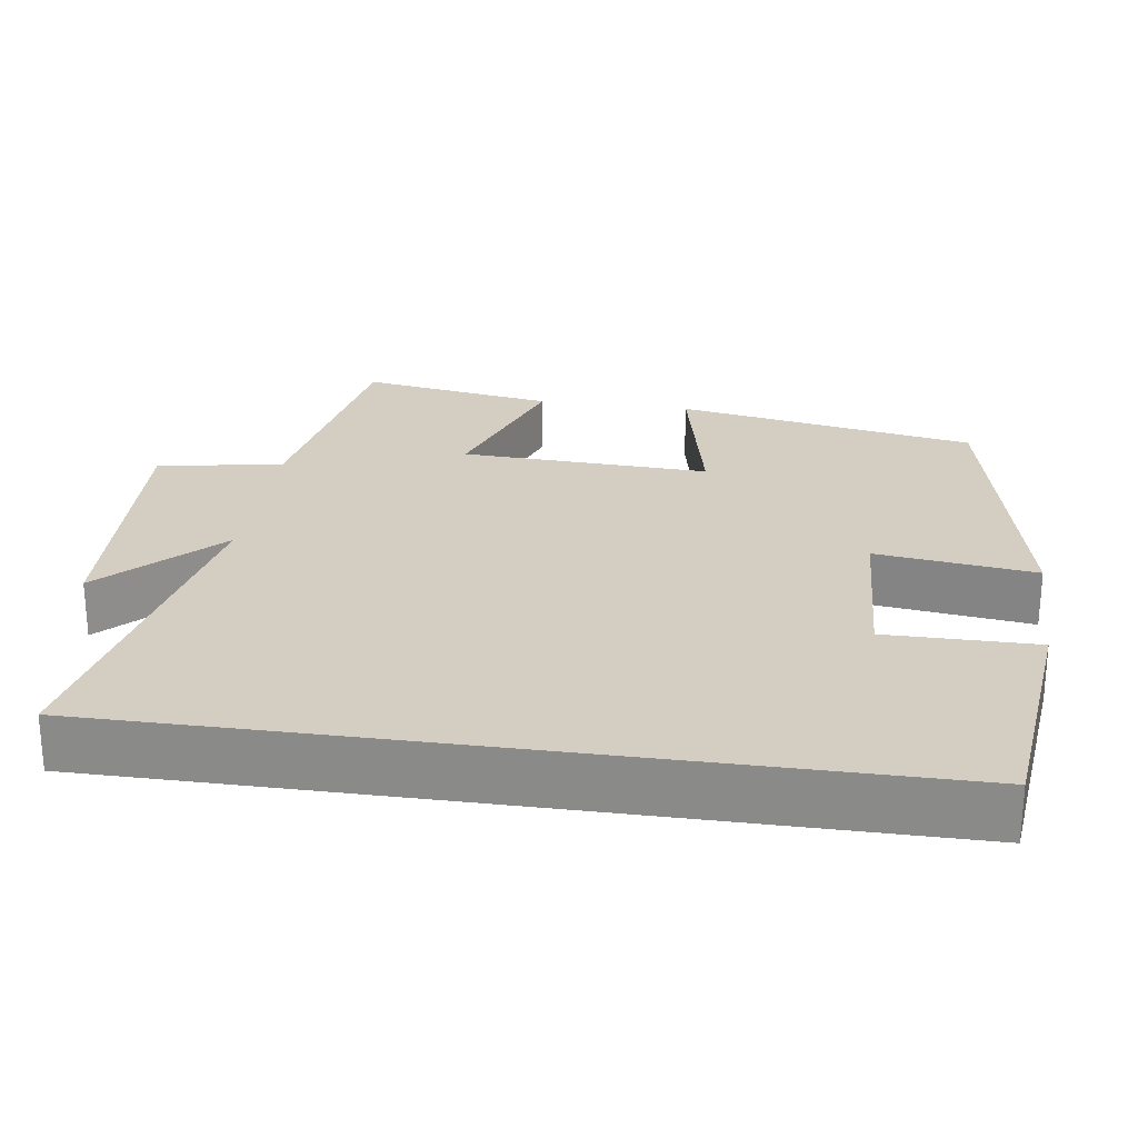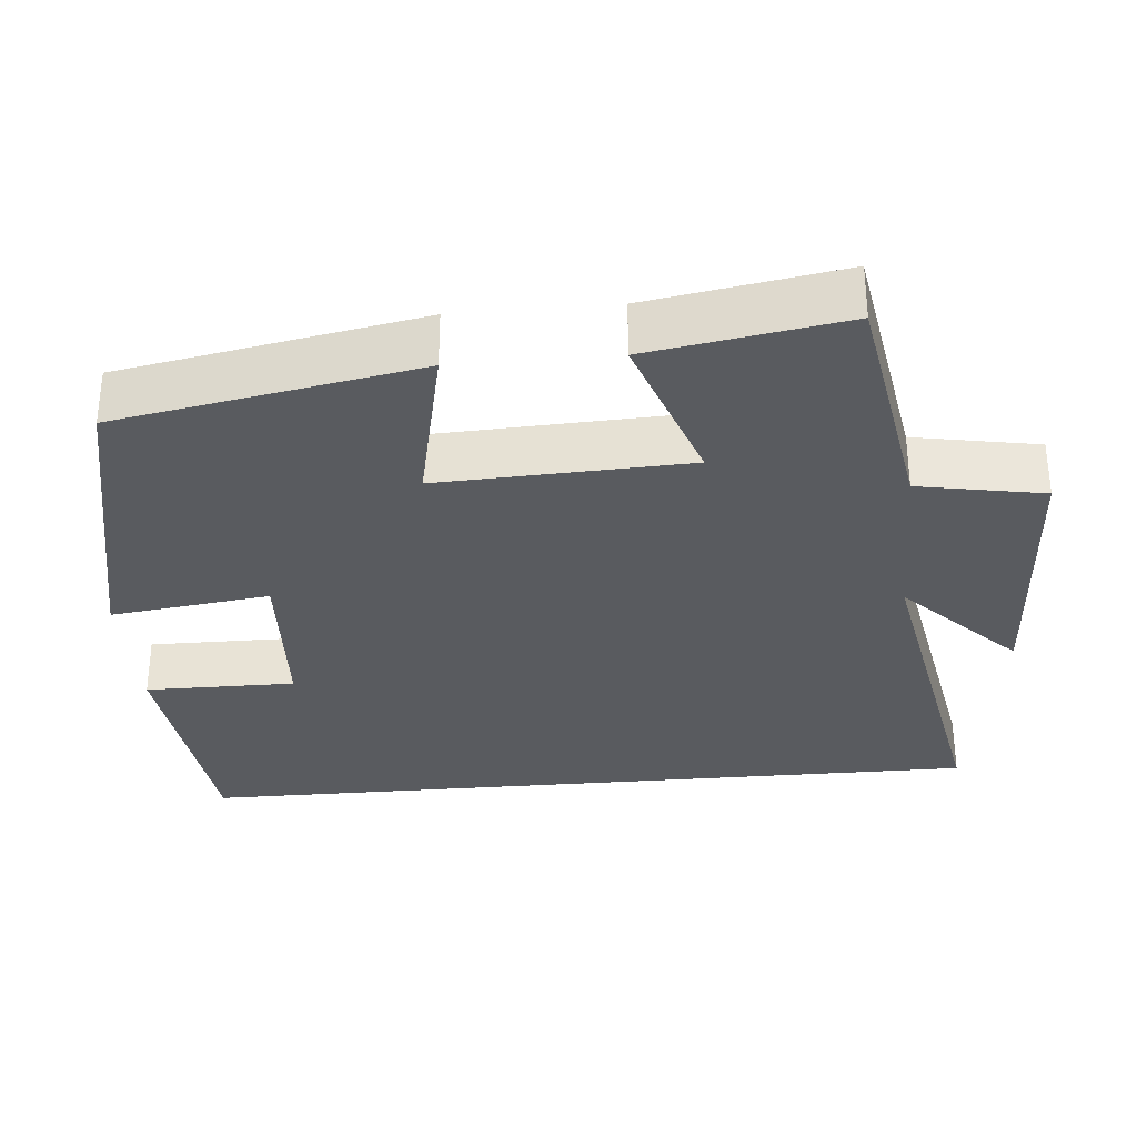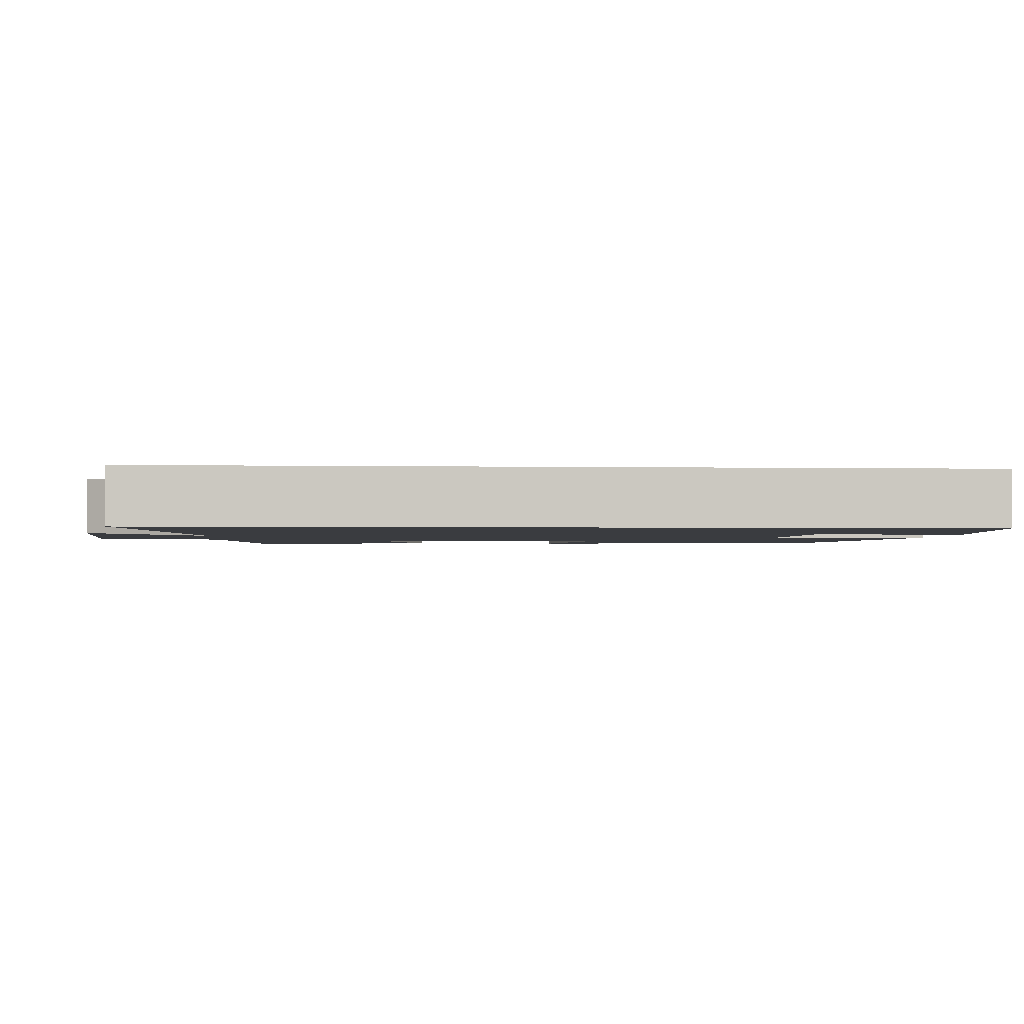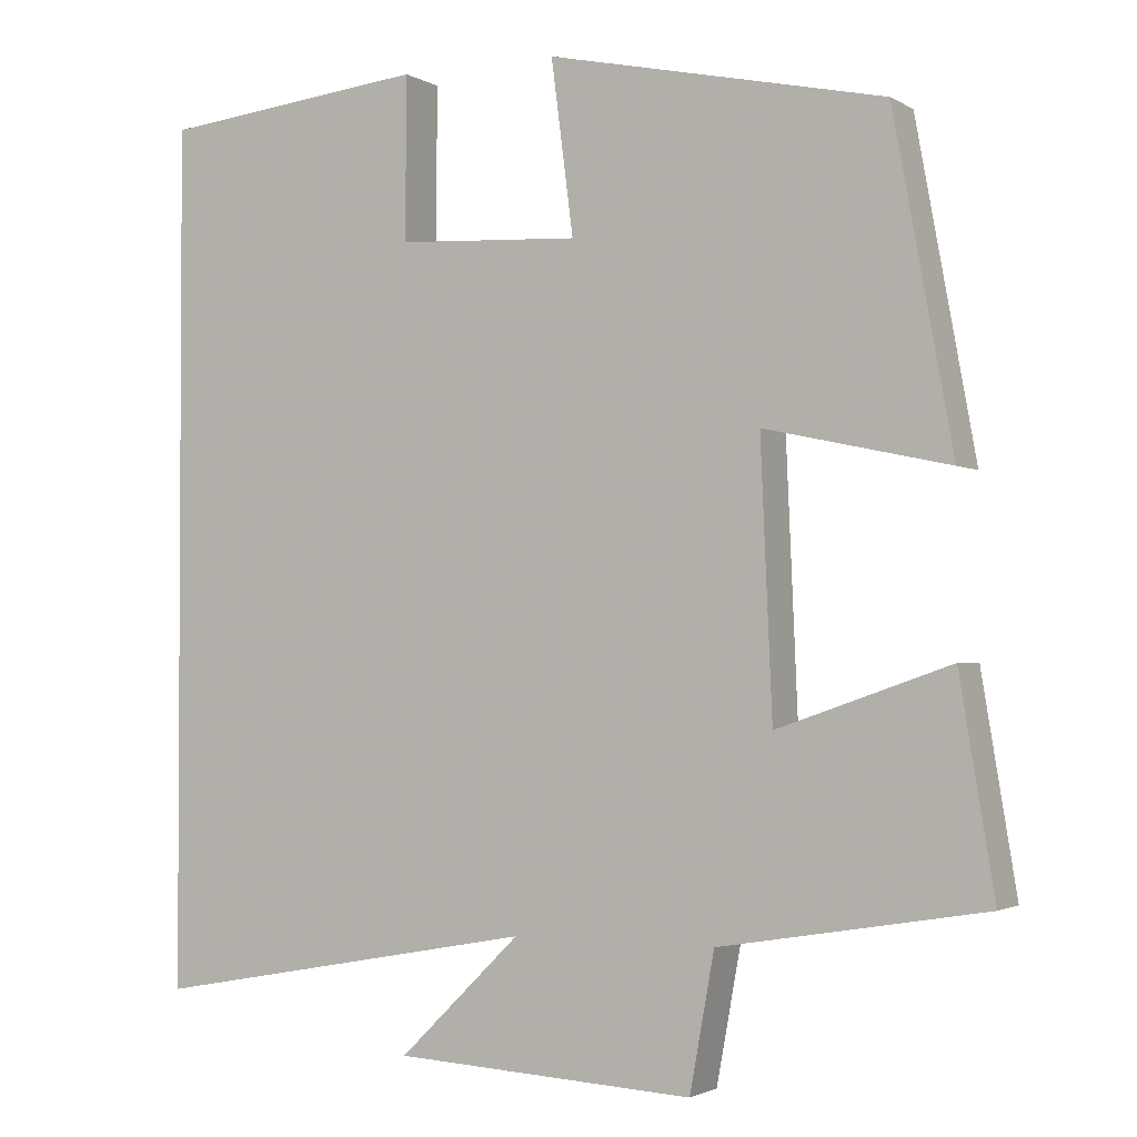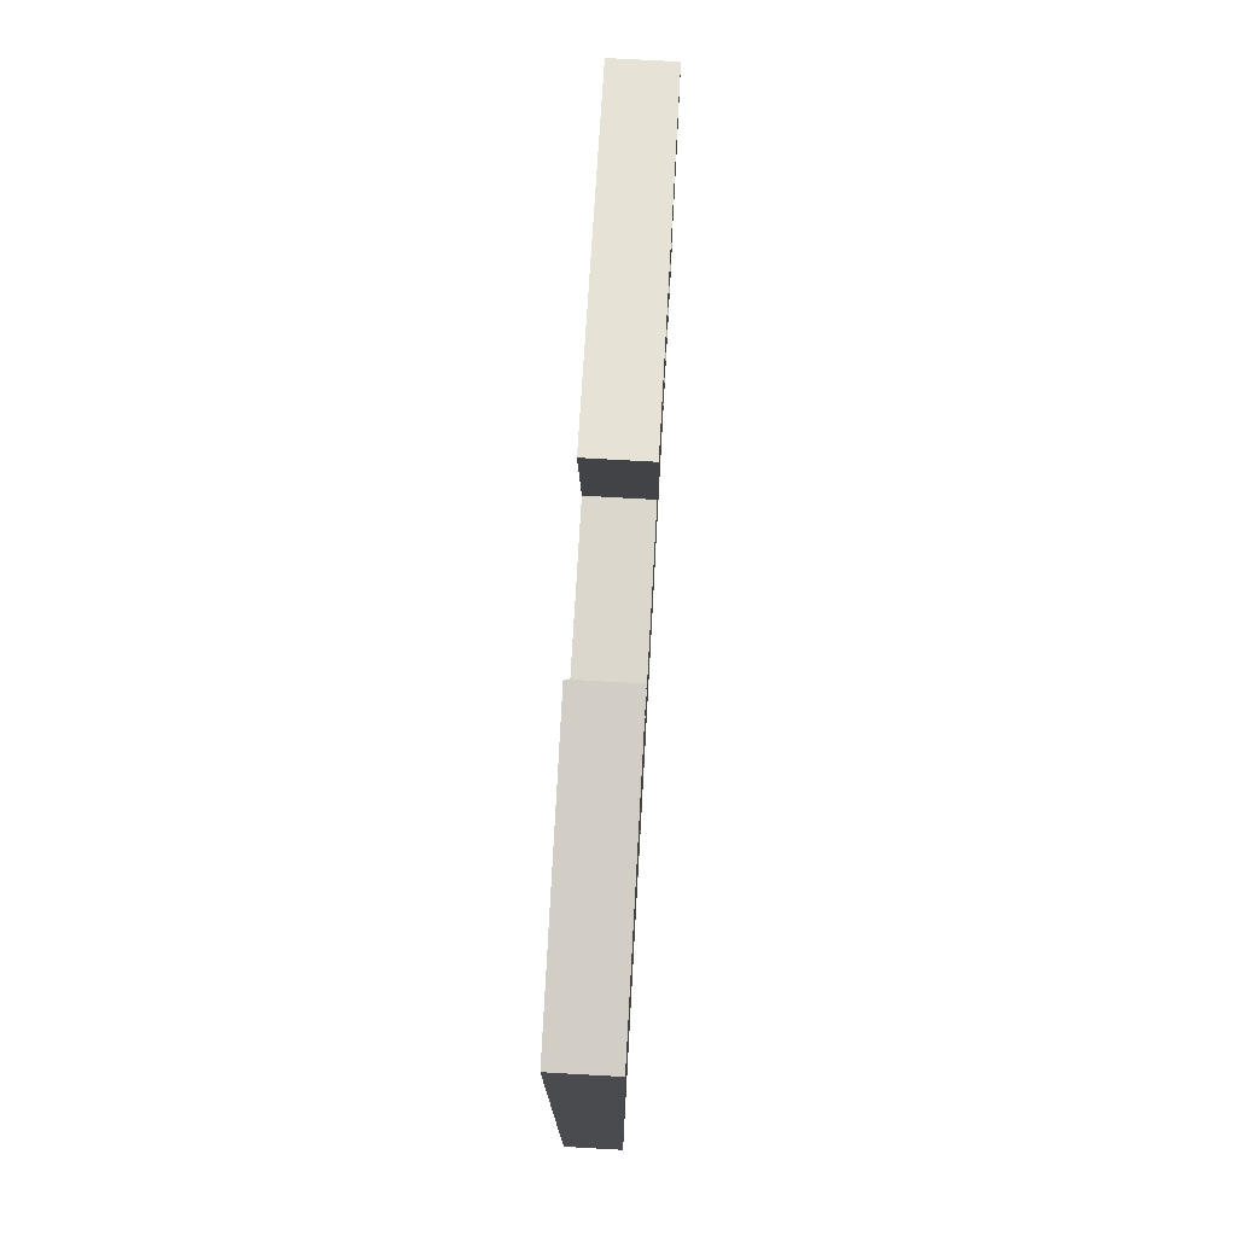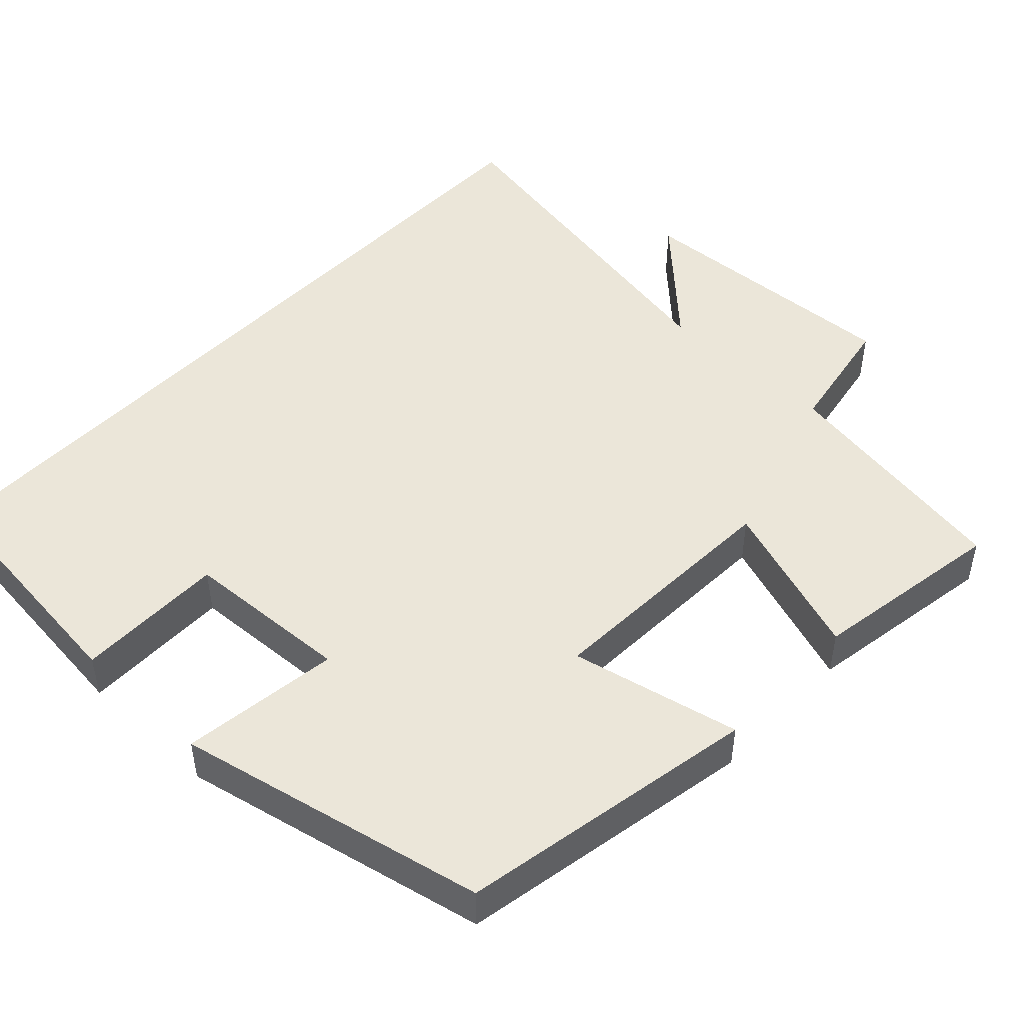
<metadata>
{"format":"obj","ext":"obj","renderer":"f3d","projection":"perspective","resolution":1024,"background":"white","views":[{"elev":25.2,"azim":-81.8,"up":"+Y"},{"elev":-32.2,"azim":95.1,"up":"+Y"},{"elev":-1.9,"azim":-94.5,"up":"+Y"},{"elev":-2.0,"azim":28.2,"up":"+Z"},{"elev":76.3,"azim":-86.8,"up":"+Z"},{"elev":48.0,"azim":43.3,"up":"+Y"}]}
</metadata>
<code>
v 0.542 0.07 -0.446
v 0.22 0.07 -0.5
v 0.19 0.07 -0.665
v -0.176 0.07 -0.645
v -0.028 0.07 -0.5
v -0.5 0.07 -0.587
v -0.5 0.07 0.465
v -0.176 0.07 0.5
v -0.177 0.07 0.302
v 0.045 0.07 0.29
v 0.018 0.07 0.5
v 0.428 0.07 0.412
v 0.5 0.07 0.016
v 0.276 0.07 0.065
v 0.29 0.07 -0.263
v 0.5 0.07 -0.19
v 0.542 0 -0.446
v 0.22 0 -0.5
v 0.19 0 -0.665
v -0.176 0 -0.645
v -0.028 0 -0.5
v -0.5 0 -0.587
v -0.5 0 0.465
v -0.176 0 0.5
v -0.177 0 0.302
v 0.045 0 0.29
v 0.018 0 0.5
v 0.428 0 0.412
v 0.5 0 0.016
v 0.276 0 0.065
v 0.29 0 -0.263
v 0.5 0 -0.19
f 15 16 1 2
f 14 15 2
f 12 13 14
f 11 12 14
f 10 11 14
f 14 2 3
f 10 14 3
f 9 10 3
f 6 7 8 9
f 5 6 9
f 5 9 3
f 3 4 5
f 18 17 32 31
f 18 31 30
f 30 29 28
f 30 28 27
f 30 27 26
f 19 18 30
f 19 30 26
f 19 26 25
f 25 24 23 22
f 25 22 21
f 19 25 21
f 21 20 19
f 1 17 18 2
f 2 18 19 3
f 3 19 20 4
f 4 20 21 5
f 5 21 22 6
f 6 22 23 7
f 7 23 24 8
f 8 24 25 9
f 9 25 26 10
f 10 26 27 11
f 11 27 28 12
f 12 28 29 13
f 13 29 30 14
f 14 30 31 15
f 15 31 32 16
f 16 32 17 1

</code>
